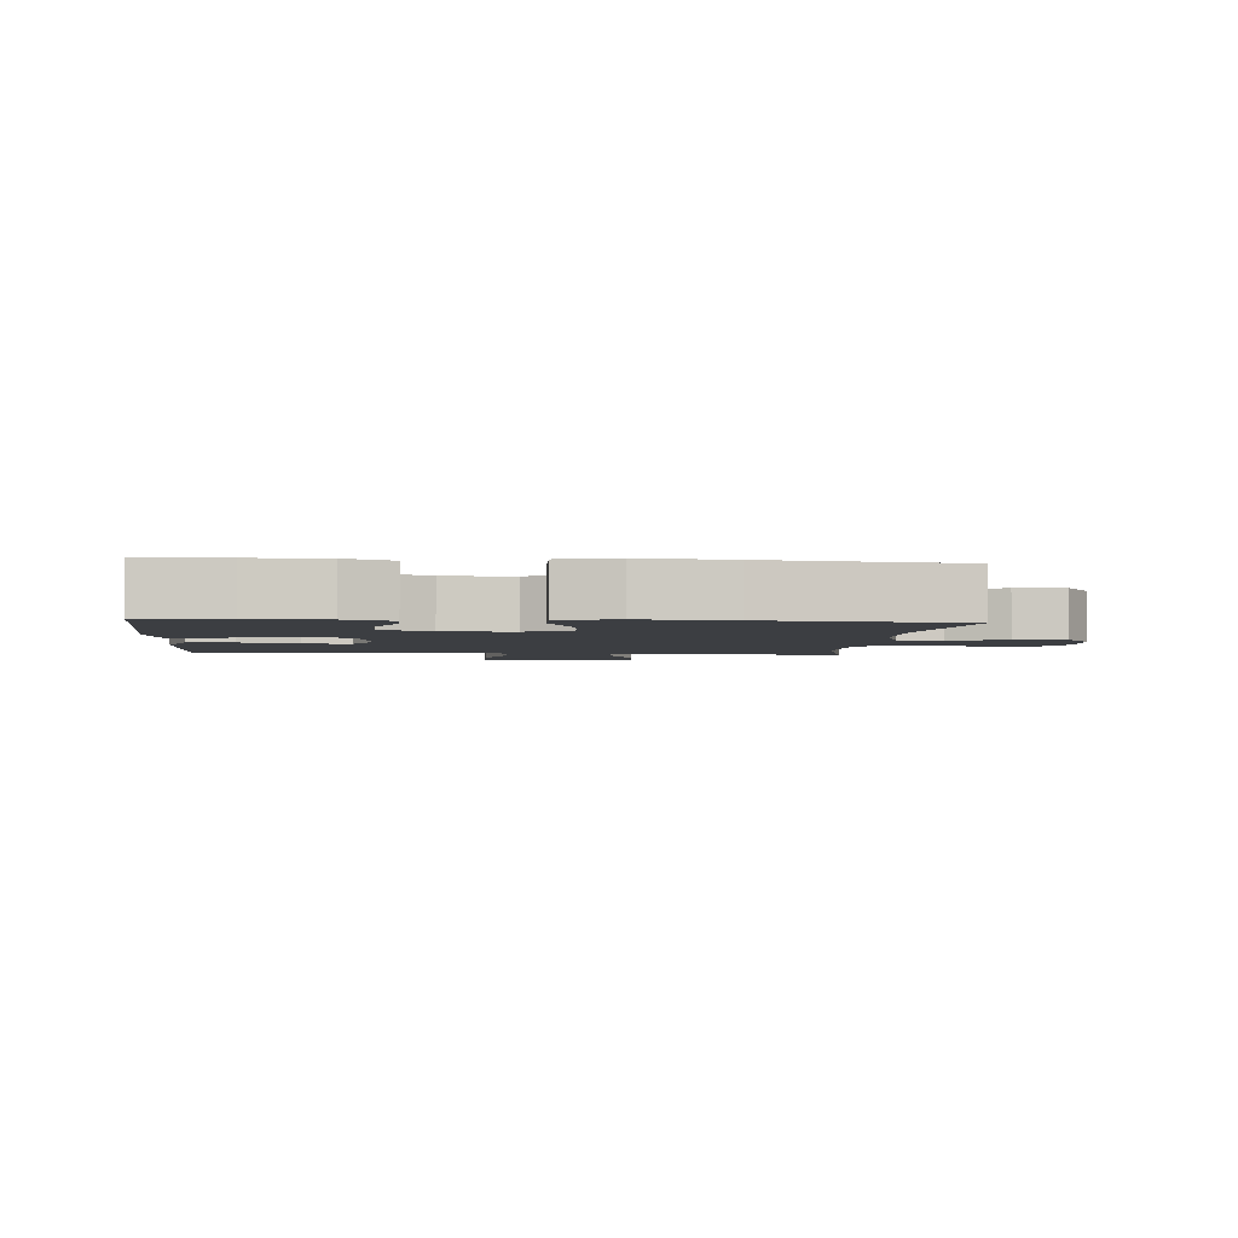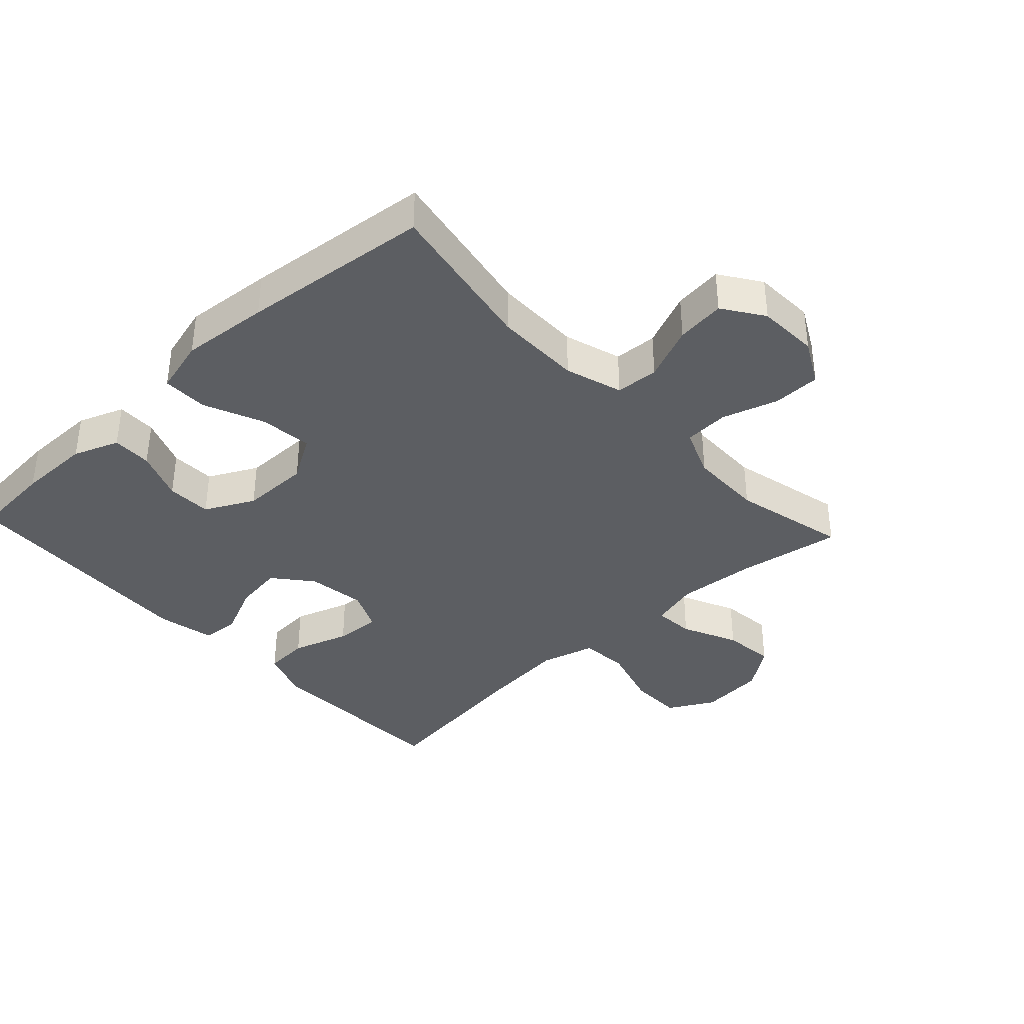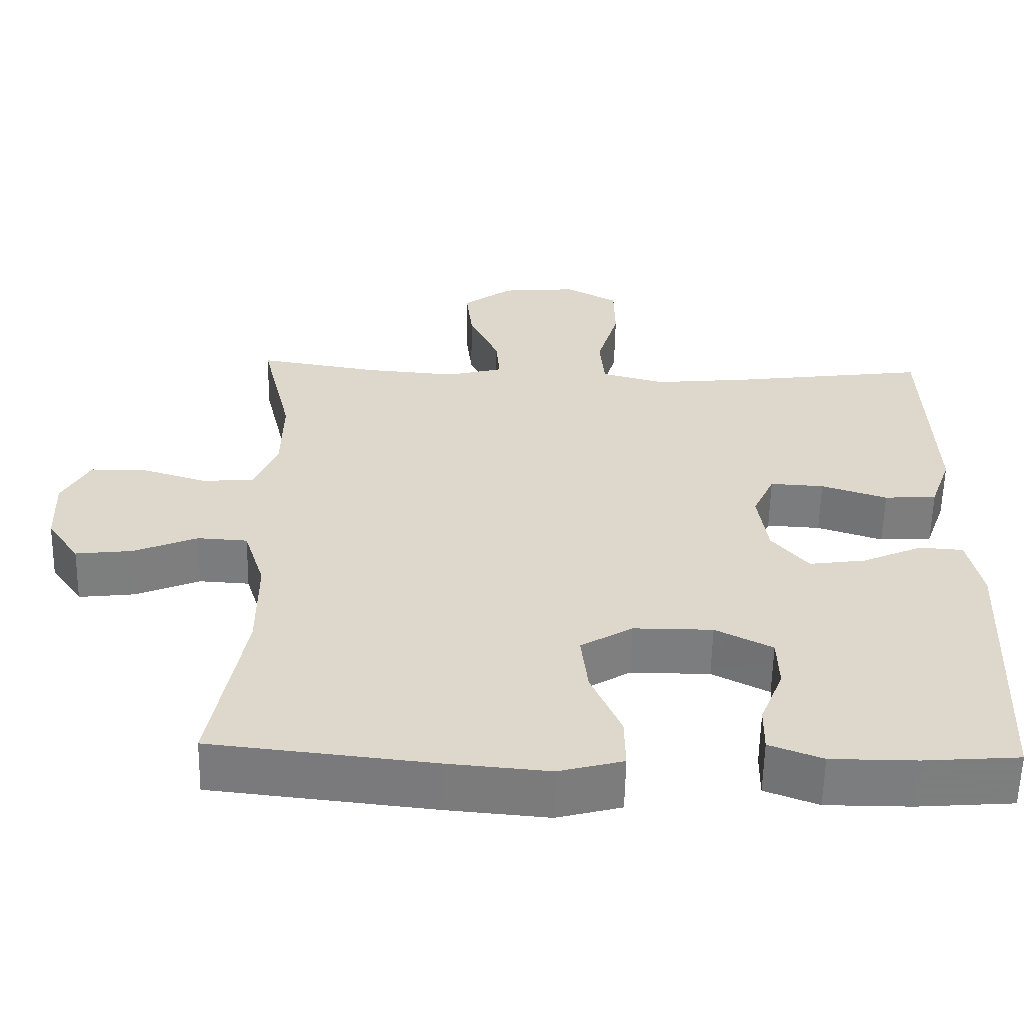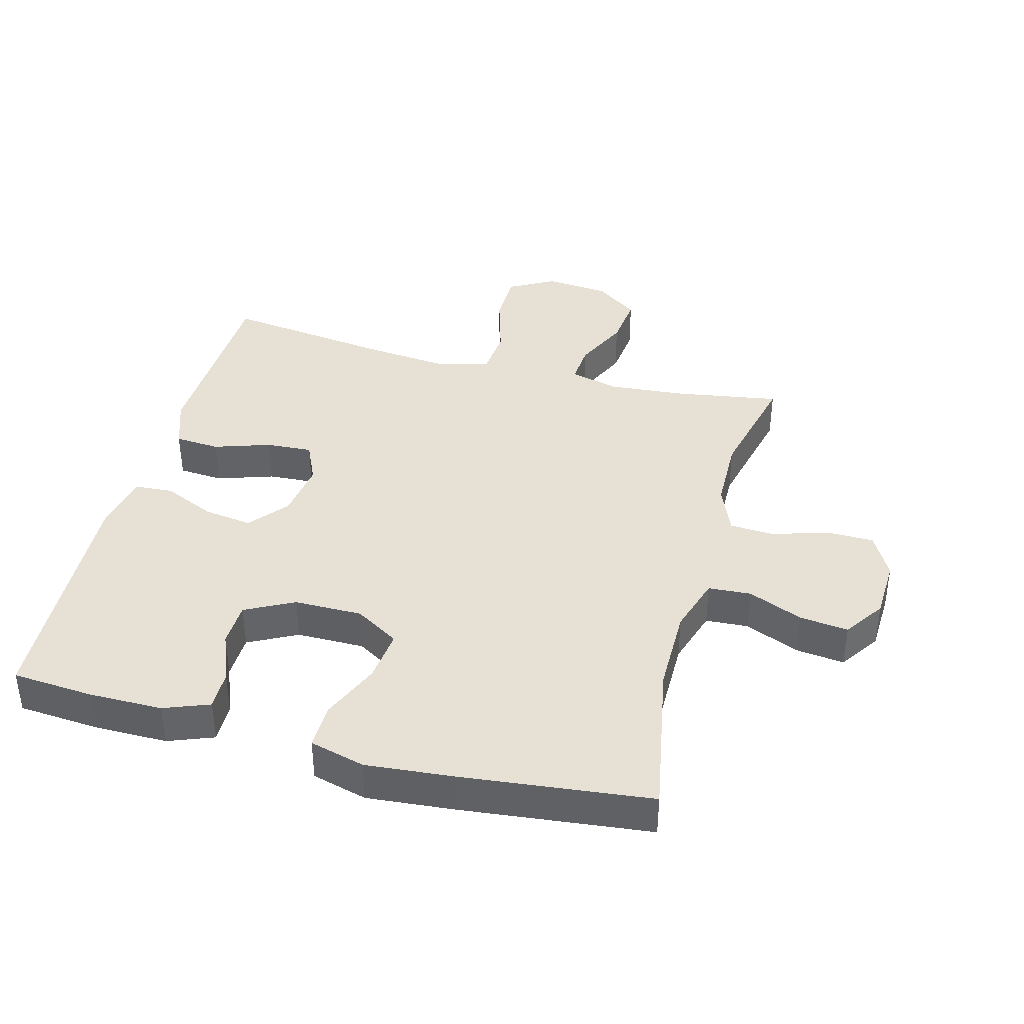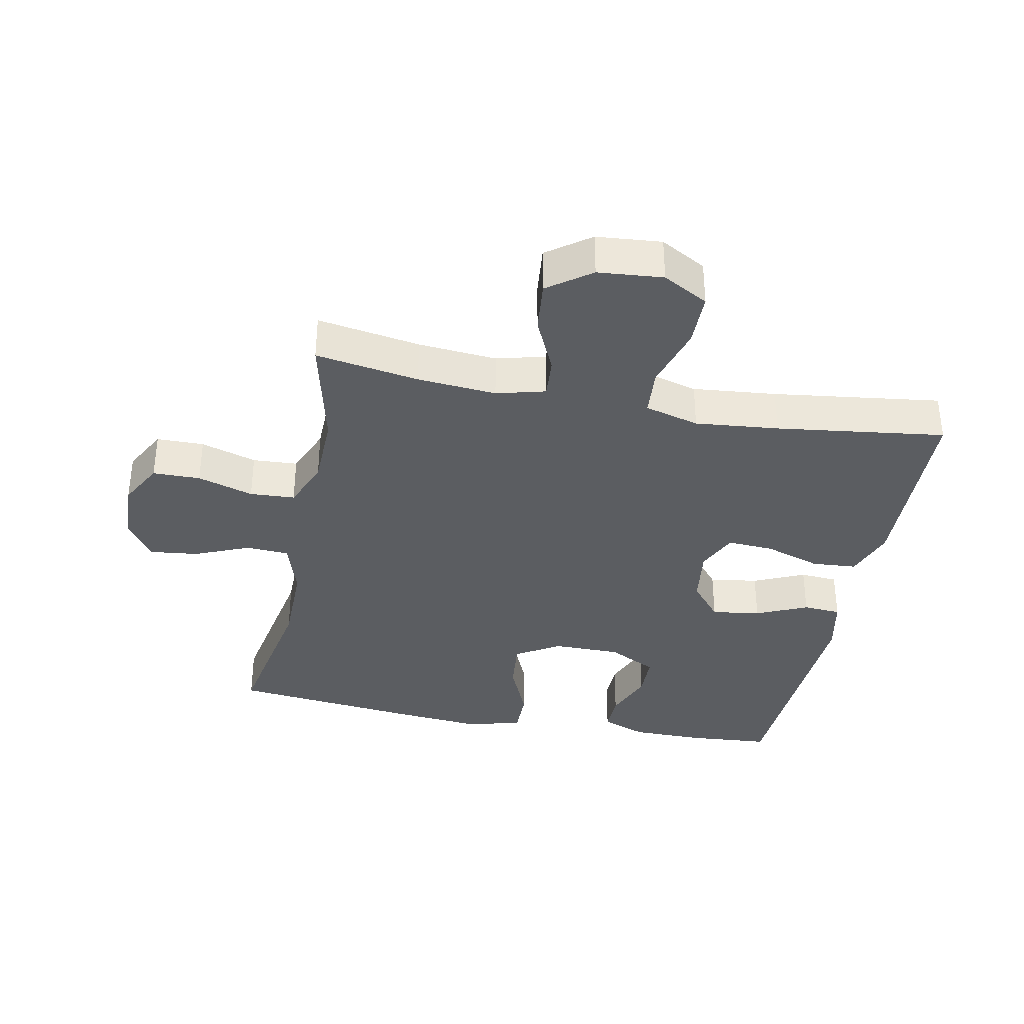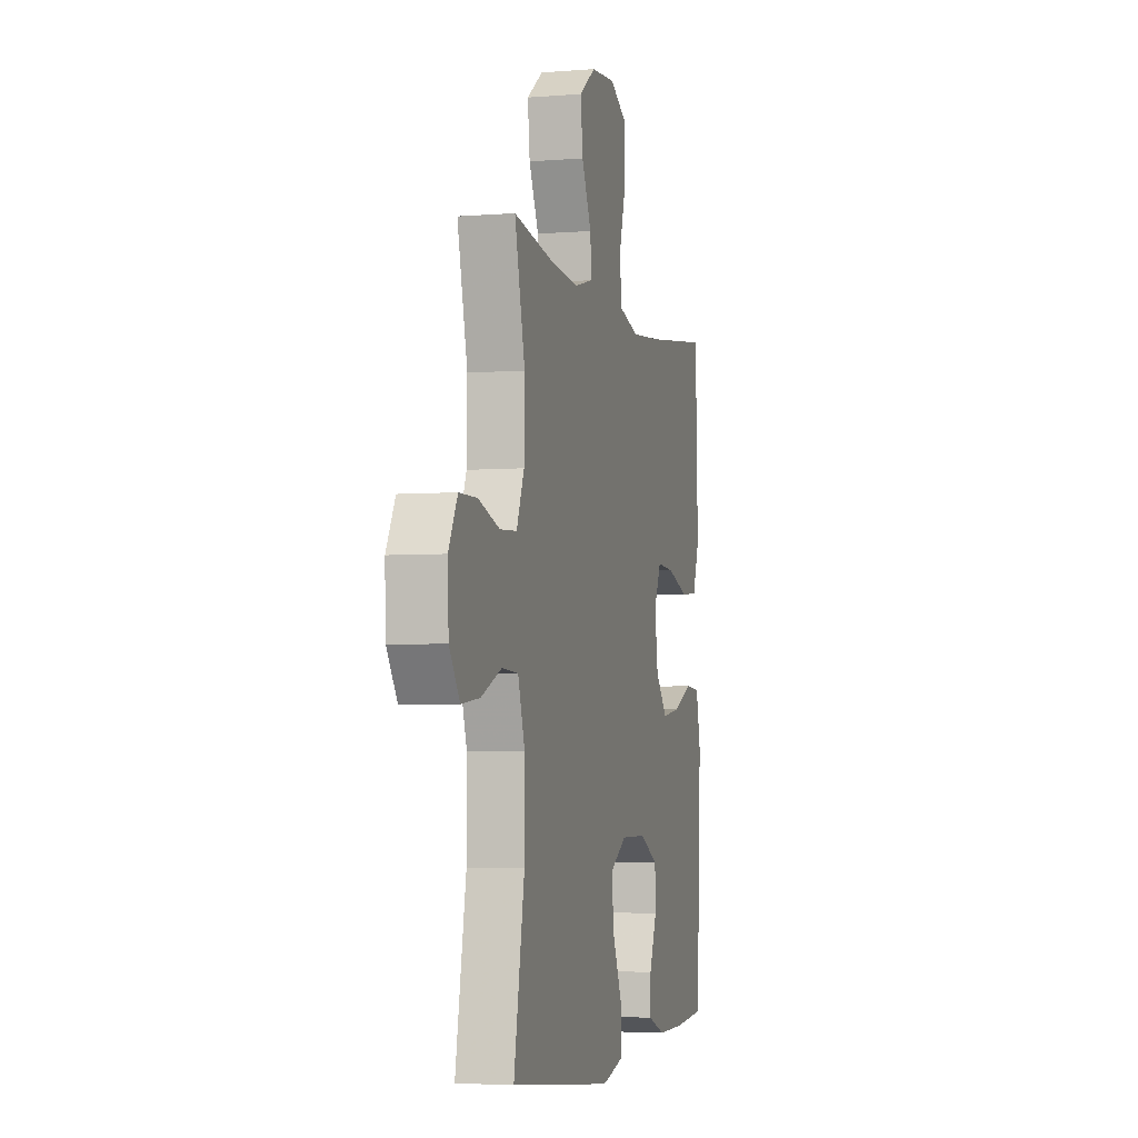
<metadata>
{"format":"obj","ext":"obj","renderer":"f3d","projection":"perspective","resolution":1024,"background":"white","views":[{"elev":-3.0,"azim":174.9,"up":"+Y"},{"elev":-37.5,"azim":-137.1,"up":"+Y"},{"elev":-59.0,"azim":-1.2,"up":"+Z"},{"elev":39.3,"azim":-165.2,"up":"+Y"},{"elev":-35.8,"azim":-11.3,"up":"+Y"},{"elev":-4.2,"azim":-75.3,"up":"+Z"}]}
</metadata>
<code>
v 0.5 0.07 -0.5
v 0.373 0.07 -0.51
v 0.259 0.07 -0.51
v 0.188 0.07 -0.483
v 0.189 0.07 -0.421
v 0.22 0.07 -0.342
v 0.218 0.07 -0.272
v 0.142 0.07 -0.233
v 0.036 0.07 -0.233
v -0.033 0.07 -0.275
v -0.024 0.07 -0.357
v 0.016 0.07 -0.45
v 0.017 0.07 -0.521
v -0.069 0.07 -0.544
v -0.206 0.07 -0.532
v -0.5 0.07 -0.5
v -0.456 0.07 -0.257
v -0.456 0.07 -0.122
v -0.484 0.07 -0.033
v -0.551 0.07 -0.029
v -0.636 0.07 -0.065
v -0.712 0.07 -0.074
v -0.755 0.07 -0.011
v -0.759 0.07 0.084
v -0.722 0.07 0.153
v -0.648 0.07 0.154
v -0.561 0.07 0.127
v -0.491 0.07 0.131
v -0.46 0.07 0.207
v -0.458 0.07 0.322
v -0.5 0.07 0.5
v -0.339 0.07 0.474
v -0.216 0.07 0.464
v -0.14 0.07 0.484
v -0.145 0.07 0.547
v -0.185 0.07 0.633
v -0.194 0.07 0.714
v -0.127 0.07 0.763
v -0.026 0.07 0.772
v 0.045 0.07 0.733
v 0.046 0.07 0.649
v 0.017 0.07 0.55
v 0.023 0.07 0.475
v 0.108 0.07 0.452
v 0.238 0.07 0.465
v 0.5 0.07 0.5
v 0.506 0.07 0.321
v 0.51 0.07 0.198
v 0.482 0.07 0.119
v 0.412 0.07 0.114
v 0.324 0.07 0.143
v 0.252 0.07 0.147
v 0.223 0.07 0.083
v 0.236 0.07 -0.008
v 0.285 0.07 -0.067
v 0.361 0.07 -0.056
v 0.441 0.07 -0.02
v 0.5 0.07 -0.024
v 0.519 0.07 -0.113
v 0.5 0 -0.5
v 0.373 0 -0.51
v 0.259 0 -0.51
v 0.188 0 -0.483
v 0.189 0 -0.421
v 0.22 0 -0.342
v 0.218 0 -0.272
v 0.142 0 -0.233
v 0.036 0 -0.233
v -0.033 0 -0.275
v -0.024 0 -0.357
v 0.016 0 -0.45
v 0.017 0 -0.521
v -0.069 0 -0.544
v -0.206 0 -0.532
v -0.5 0 -0.5
v -0.456 0 -0.257
v -0.456 0 -0.122
v -0.484 0 -0.033
v -0.551 0 -0.029
v -0.636 0 -0.065
v -0.712 0 -0.074
v -0.755 0 -0.011
v -0.759 0 0.084
v -0.722 0 0.153
v -0.648 0 0.154
v -0.561 0 0.127
v -0.491 0 0.131
v -0.46 0 0.207
v -0.458 0 0.322
v -0.5 0 0.5
v -0.339 0 0.474
v -0.216 0 0.464
v -0.14 0 0.484
v -0.145 0 0.547
v -0.185 0 0.633
v -0.194 0 0.714
v -0.127 0 0.763
v -0.026 0 0.772
v 0.045 0 0.733
v 0.046 0 0.649
v 0.017 0 0.55
v 0.023 0 0.475
v 0.108 0 0.452
v 0.238 0 0.465
v 0.5 0 0.5
v 0.506 0 0.321
v 0.51 0 0.198
v 0.482 0 0.119
v 0.412 0 0.114
v 0.324 0 0.143
v 0.252 0 0.147
v 0.223 0 0.083
v 0.236 0 -0.008
v 0.285 0 -0.067
v 0.361 0 -0.056
v 0.441 0 -0.02
v 0.5 0 -0.024
v 0.519 0 -0.113
f 4 5 6
f 3 4 6
f 2 3 6
f 1 2 6
f 59 1 6
f 58 59 6
f 57 58 6
f 56 57 6
f 55 56 6 7
f 54 55 7 8
f 53 54 8 9
f 52 53 9 10
f 49 50 51
f 48 49 51
f 47 48 51
f 46 47 51
f 45 46 51
f 44 45 51 52
f 43 44 52 10
f 40 41 42
f 39 40 42
f 38 39 42
f 37 38 42
f 36 37 42
f 35 36 42
f 42 43 10
f 35 42 10
f 34 35 10
f 30 31 32
f 29 30 32 33
f 34 10 11
f 33 34 11
f 29 33 11
f 28 29 11
f 25 26 27
f 24 25 27
f 23 24 27
f 22 23 27
f 21 22 27
f 20 21 27
f 19 20 27 28
f 15 16 17
f 14 15 17
f 13 14 17
f 12 13 17
f 11 12 17
f 11 17 18
f 11 18 19 28
f 65 64 63
f 65 63 62
f 65 62 61
f 65 61 60
f 65 60 118
f 65 118 117
f 65 117 116
f 65 116 115
f 66 65 115 114
f 67 66 114 113
f 68 67 113 112
f 69 68 112 111
f 110 109 108
f 110 108 107
f 110 107 106
f 110 106 105
f 110 105 104
f 111 110 104 103
f 69 111 103 102
f 101 100 99
f 101 99 98
f 101 98 97
f 101 97 96
f 101 96 95
f 101 95 94
f 69 102 101
f 69 101 94
f 69 94 93
f 91 90 89
f 92 91 89 88
f 70 69 93
f 70 93 92
f 70 92 88
f 70 88 87
f 86 85 84
f 86 84 83
f 86 83 82
f 86 82 81
f 86 81 80
f 86 80 79
f 87 86 79 78
f 76 75 74
f 76 74 73
f 76 73 72
f 76 72 71
f 76 71 70
f 77 76 70
f 87 78 77 70
f 1 60 61 2
f 2 61 62 3
f 3 62 63 4
f 4 63 64 5
f 5 64 65 6
f 6 65 66 7
f 7 66 67 8
f 8 67 68 9
f 9 68 69 10
f 10 69 70 11
f 11 70 71 12
f 12 71 72 13
f 13 72 73 14
f 14 73 74 15
f 15 74 75 16
f 16 75 76 17
f 17 76 77 18
f 18 77 78 19
f 19 78 79 20
f 20 79 80 21
f 21 80 81 22
f 22 81 82 23
f 23 82 83 24
f 24 83 84 25
f 25 84 85 26
f 26 85 86 27
f 27 86 87 28
f 28 87 88 29
f 29 88 89 30
f 30 89 90 31
f 31 90 91 32
f 32 91 92 33
f 33 92 93 34
f 34 93 94 35
f 35 94 95 36
f 36 95 96 37
f 37 96 97 38
f 38 97 98 39
f 39 98 99 40
f 40 99 100 41
f 41 100 101 42
f 42 101 102 43
f 43 102 103 44
f 44 103 104 45
f 45 104 105 46
f 46 105 106 47
f 47 106 107 48
f 48 107 108 49
f 49 108 109 50
f 50 109 110 51
f 51 110 111 52
f 52 111 112 53
f 53 112 113 54
f 54 113 114 55
f 55 114 115 56
f 56 115 116 57
f 57 116 117 58
f 58 117 118 59
f 59 118 60 1

</code>
